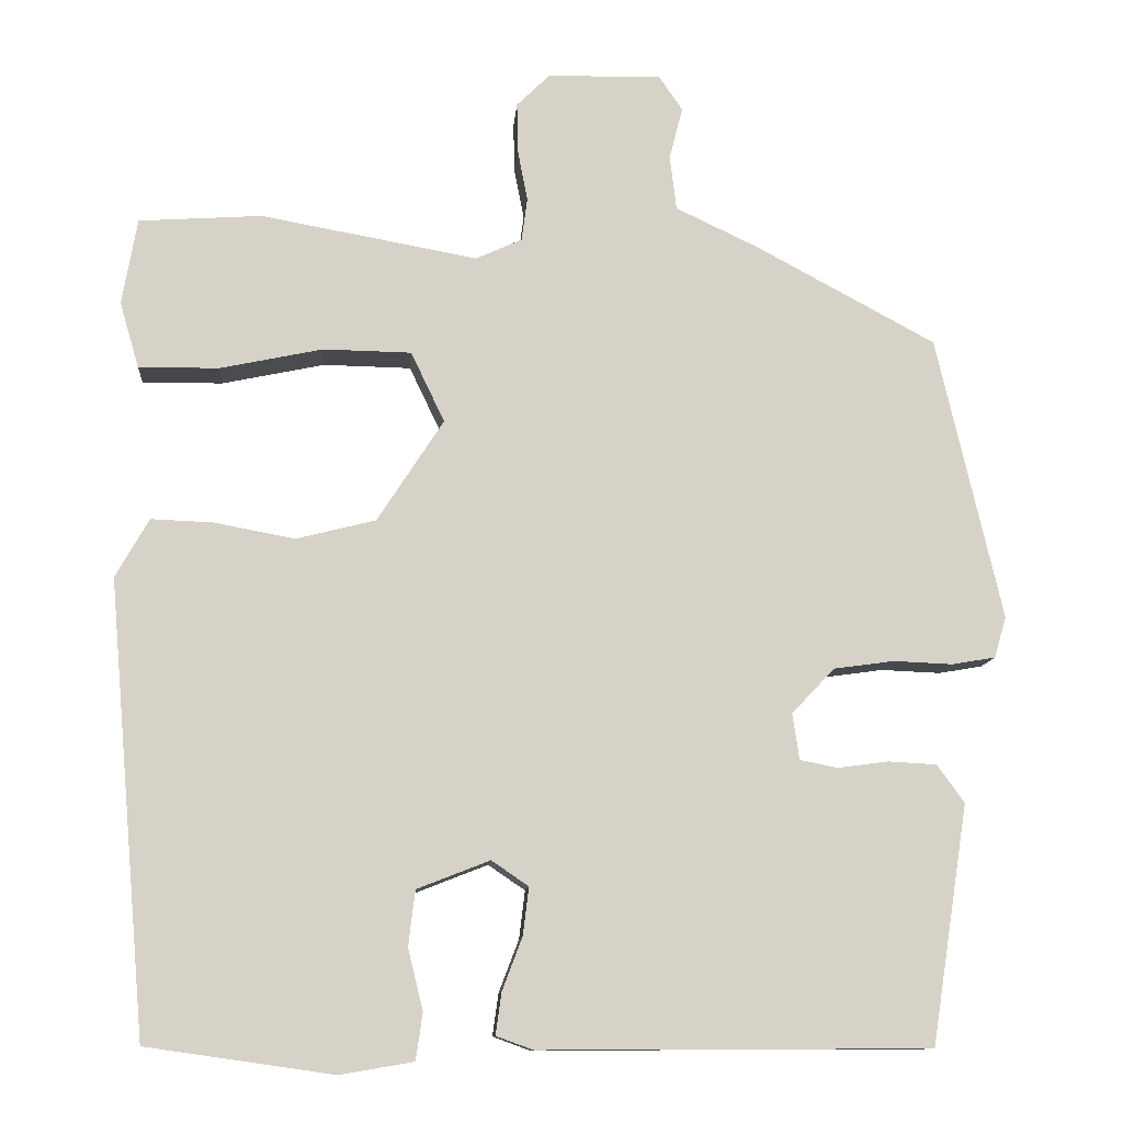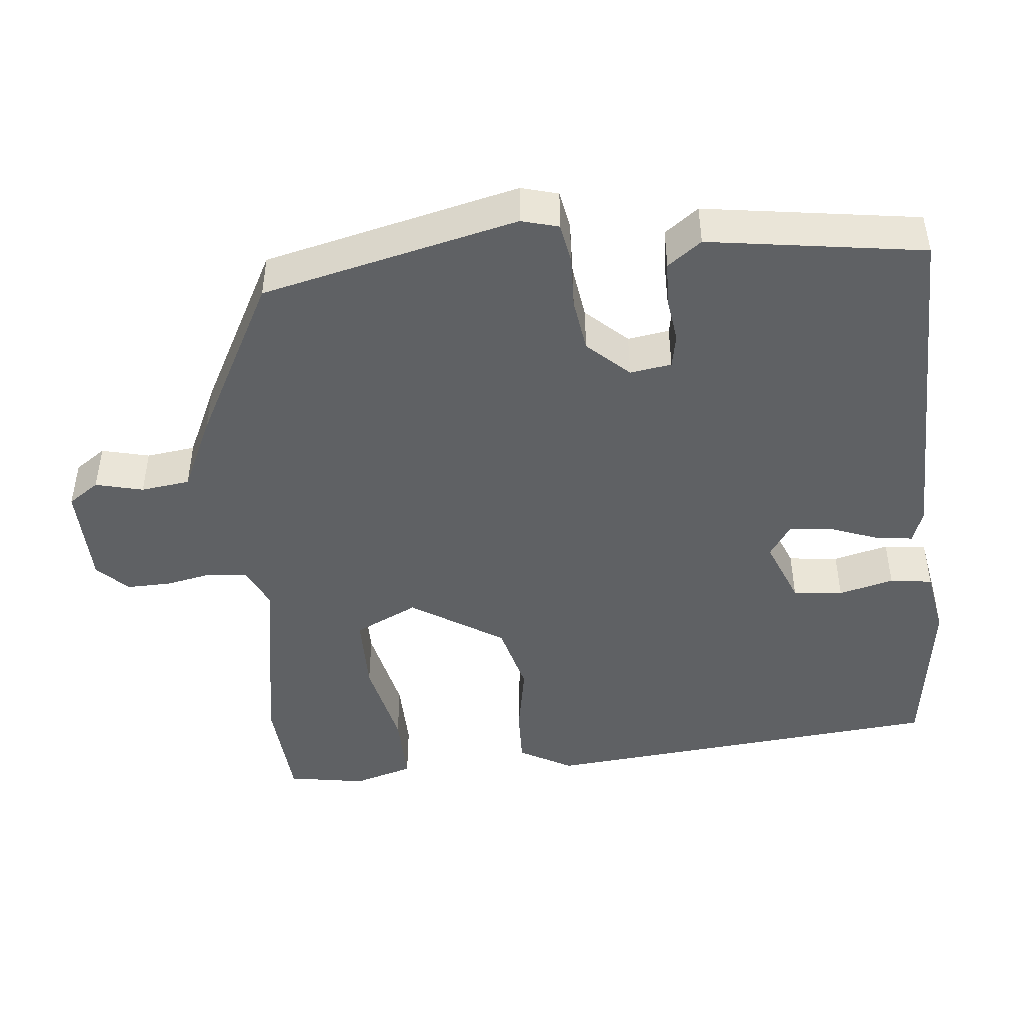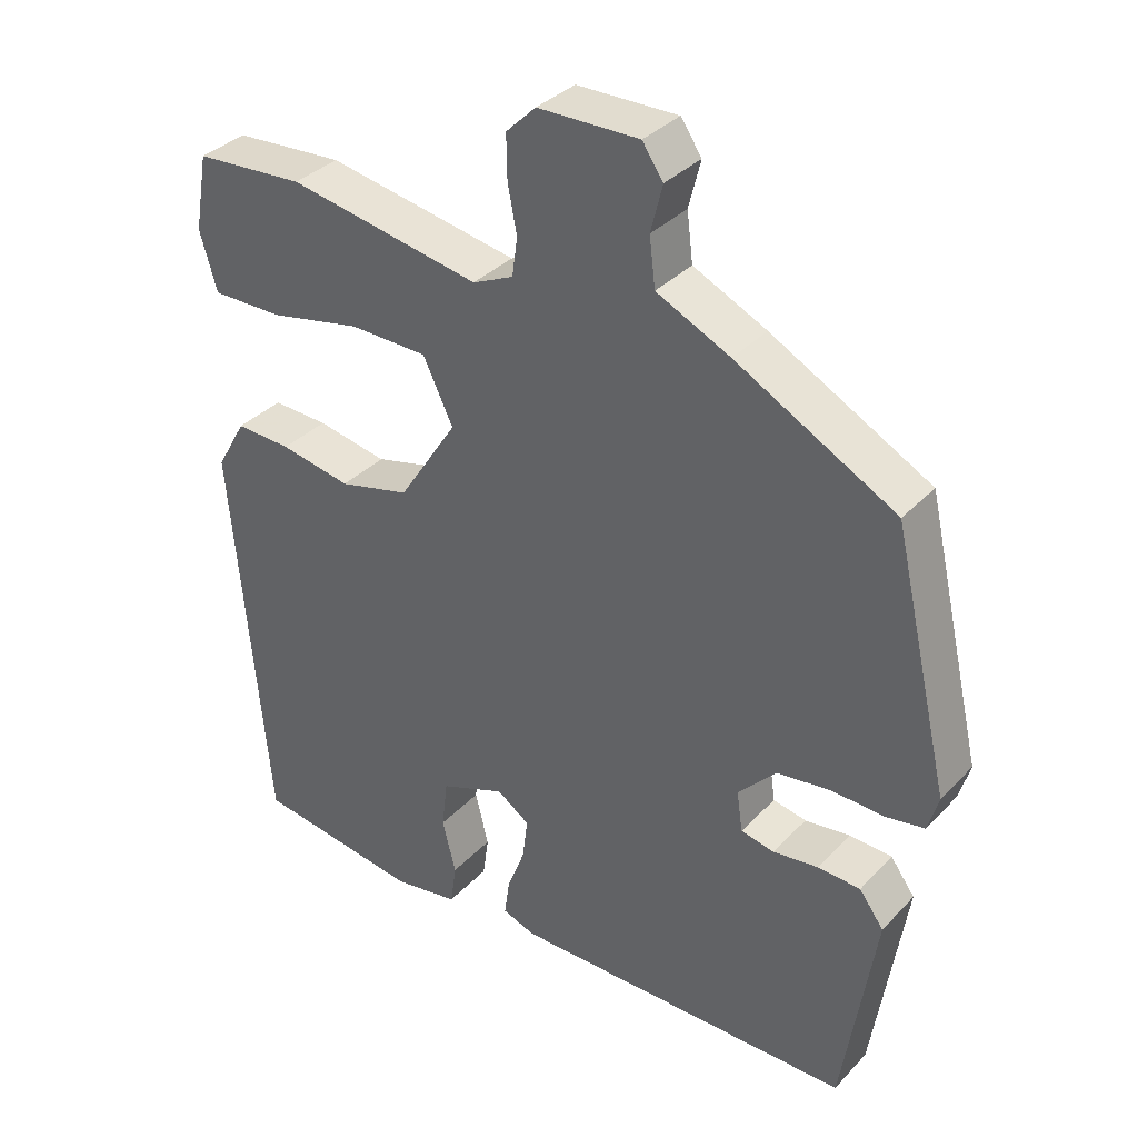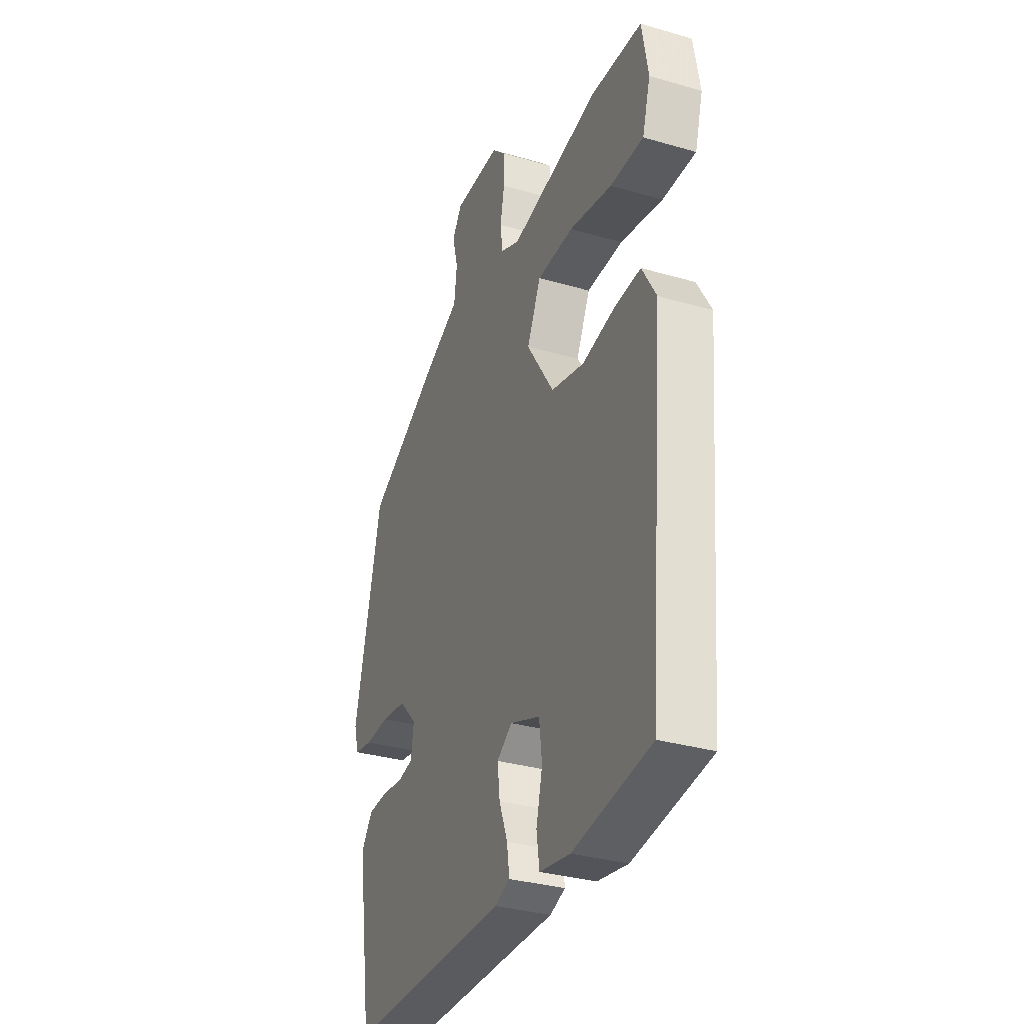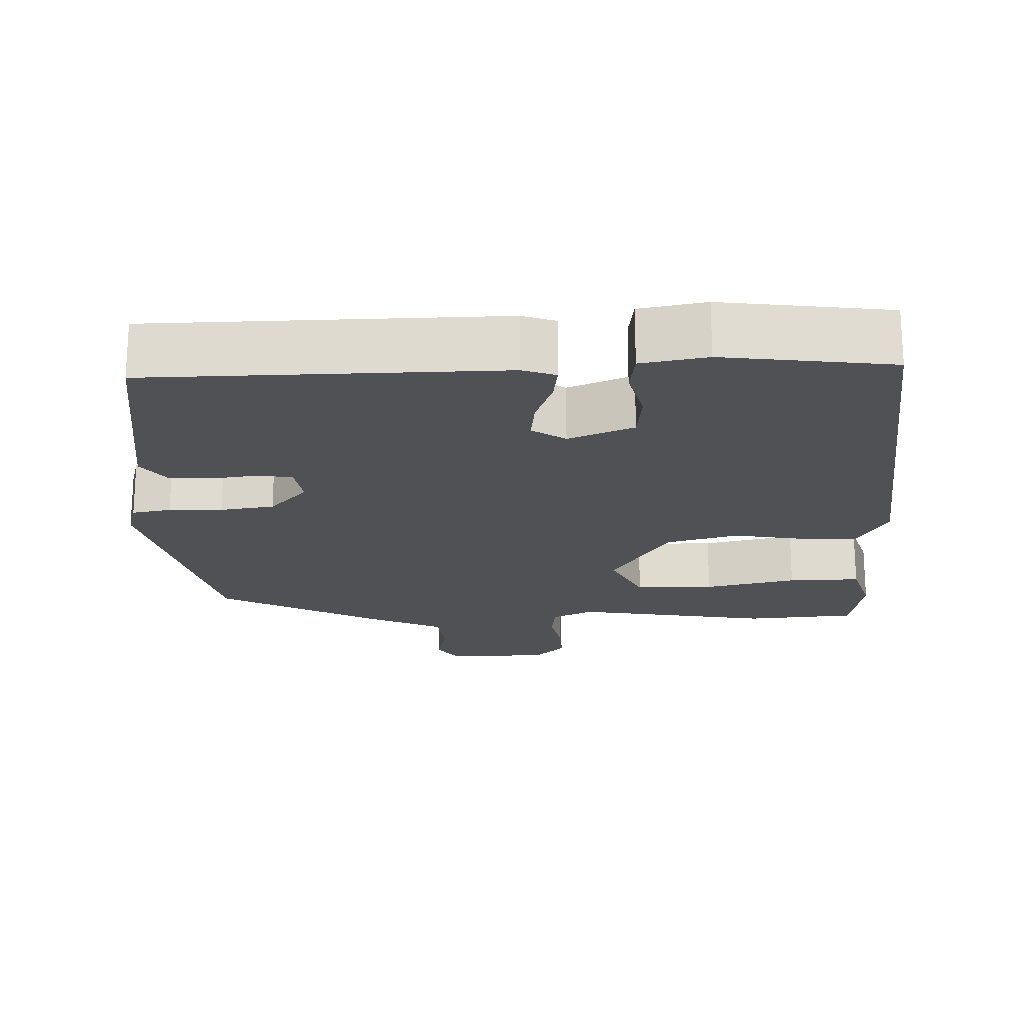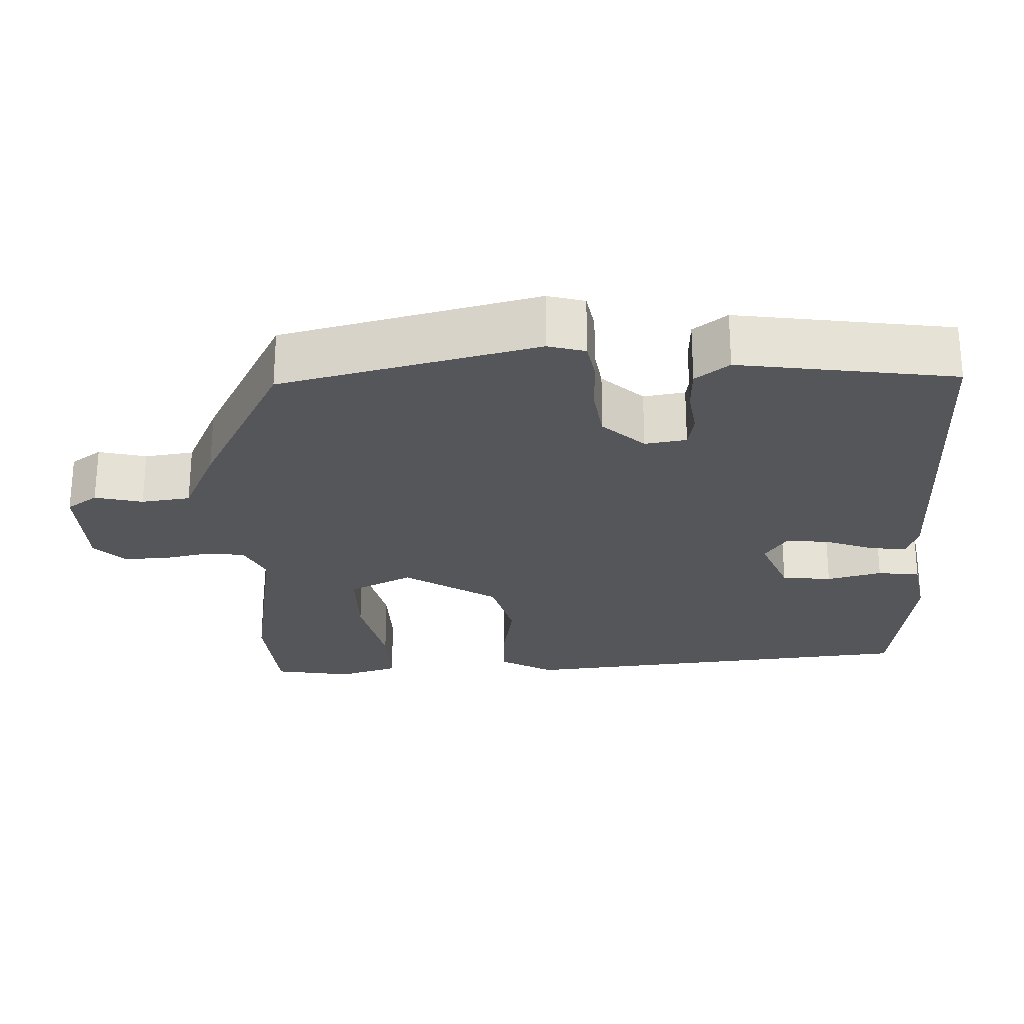
<metadata>
{"format":"obj","ext":"obj","renderer":"f3d","projection":"perspective","resolution":1024,"background":"white","views":[{"elev":-11.1,"azim":-4.5,"up":"+Z"},{"elev":-46.1,"azim":96.1,"up":"+Y"},{"elev":35.0,"azim":36.5,"up":"+Z"},{"elev":-32.8,"azim":-111.9,"up":"+Z"},{"elev":-20.1,"azim":-177.5,"up":"+Y"},{"elev":-25.5,"azim":92.8,"up":"+Y"}]}
</metadata>
<code>
v -0.519 0.07 0.499
v -0.372 0.07 0.509
v -0.113 0.07 0.462
v -0.058 0.07 0.487
v -0.051 0.07 0.539
v -0.063 0.07 0.601
v -0.064 0.07 0.66
v -0.024 0.07 0.699
v 0.112 0.07 0.701
v 0.14 0.07 0.66
v 0.124 0.07 0.597
v 0.132 0.07 0.532
v 0.231 0.07 0.485
v 0.446 0.07 0.369
v 0.524 0.07 0.03
v 0.51 0.07 -0.019
v 0.458 0.07 -0.028
v 0.387 0.07 -0.025
v 0.315 0.07 -0.035
v 0.264 0.07 -0.089
v 0.272 0.07 -0.144
v 0.317 0.07 -0.153
v 0.378 0.07 -0.145
v 0.435 0.07 -0.148
v 0.468 0.07 -0.193
v 0.424 0.07 -0.478
v -0.041 0.07 -0.48
v -0.085 0.07 -0.464
v -0.078 0.07 -0.414
v -0.054 0.07 -0.351
v -0.047 0.07 -0.294
v -0.091 0.07 -0.264
v -0.178 0.07 -0.298
v -0.186 0.07 -0.364
v -0.168 0.07 -0.437
v -0.176 0.07 -0.493
v -0.264 0.07 -0.508
v -0.487 0.07 -0.476
v -0.534 0.07 0.063
v -0.494 0.07 0.133
v -0.419 0.07 0.13
v -0.324 0.07 0.112
v -0.229 0.07 0.136
v -0.15 0.07 0.258
v -0.19 0.07 0.342
v -0.295 0.07 0.344
v -0.418 0.07 0.318
v -0.514 0.07 0.317
v -0.537 0.07 0.396
v -0.519 0 0.499
v -0.372 0 0.509
v -0.113 0 0.462
v -0.058 0 0.487
v -0.051 0 0.539
v -0.063 0 0.601
v -0.064 0 0.66
v -0.024 0 0.699
v 0.112 0 0.701
v 0.14 0 0.66
v 0.124 0 0.597
v 0.132 0 0.532
v 0.231 0 0.485
v 0.446 0 0.369
v 0.524 0 0.03
v 0.51 0 -0.019
v 0.458 0 -0.028
v 0.387 0 -0.025
v 0.315 0 -0.035
v 0.264 0 -0.089
v 0.272 0 -0.144
v 0.317 0 -0.153
v 0.378 0 -0.145
v 0.435 0 -0.148
v 0.468 0 -0.193
v 0.424 0 -0.478
v -0.041 0 -0.48
v -0.085 0 -0.464
v -0.078 0 -0.414
v -0.054 0 -0.351
v -0.047 0 -0.294
v -0.091 0 -0.264
v -0.178 0 -0.298
v -0.186 0 -0.364
v -0.168 0 -0.437
v -0.176 0 -0.493
v -0.264 0 -0.508
v -0.487 0 -0.476
v -0.534 0 0.063
v -0.494 0 0.133
v -0.419 0 0.13
v -0.324 0 0.112
v -0.229 0 0.136
v -0.15 0 0.258
v -0.19 0 0.342
v -0.295 0 0.344
v -0.418 0 0.318
v -0.514 0 0.317
v -0.537 0 0.396
f 46 47 48 49
f 45 46 49 1
f 39 40 41 42
f 37 38 39 42
f 37 42 43
f 34 35 36 37
f 33 34 37 43
f 32 33 43 44
f 27 28 29 30
f 27 30 31
f 26 27 31
f 22 23 24 25
f 21 22 25 26
f 15 16 17 18
f 15 18 19
f 12 13 14 15
f 12 15 19
f 8 9 10 11
f 8 11 12
f 5 6 7 8
f 4 5 8 12
f 3 4 12 19
f 45 1 2 3
f 44 45 3 19
f 32 44 19 20
f 21 26 31 32
f 20 21 32
f 98 97 96 95
f 50 98 95 94
f 91 90 89 88
f 91 88 87 86
f 92 91 86
f 86 85 84 83
f 92 86 83 82
f 93 92 82 81
f 79 78 77 76
f 80 79 76
f 80 76 75
f 74 73 72 71
f 75 74 71 70
f 67 66 65 64
f 68 67 64
f 64 63 62 61
f 68 64 61
f 60 59 58 57
f 61 60 57
f 57 56 55 54
f 61 57 54 53
f 68 61 53 52
f 52 51 50 94
f 68 52 94 93
f 69 68 93 81
f 81 80 75 70
f 81 70 69
f 1 50 51 2
f 2 51 52 3
f 3 52 53 4
f 4 53 54 5
f 5 54 55 6
f 6 55 56 7
f 7 56 57 8
f 8 57 58 9
f 9 58 59 10
f 10 59 60 11
f 11 60 61 12
f 12 61 62 13
f 13 62 63 14
f 14 63 64 15
f 15 64 65 16
f 16 65 66 17
f 17 66 67 18
f 18 67 68 19
f 19 68 69 20
f 20 69 70 21
f 21 70 71 22
f 22 71 72 23
f 23 72 73 24
f 24 73 74 25
f 25 74 75 26
f 26 75 76 27
f 27 76 77 28
f 28 77 78 29
f 29 78 79 30
f 30 79 80 31
f 31 80 81 32
f 32 81 82 33
f 33 82 83 34
f 34 83 84 35
f 35 84 85 36
f 36 85 86 37
f 37 86 87 38
f 38 87 88 39
f 39 88 89 40
f 40 89 90 41
f 41 90 91 42
f 42 91 92 43
f 43 92 93 44
f 44 93 94 45
f 45 94 95 46
f 46 95 96 47
f 47 96 97 48
f 48 97 98 49
f 49 98 50 1

</code>
